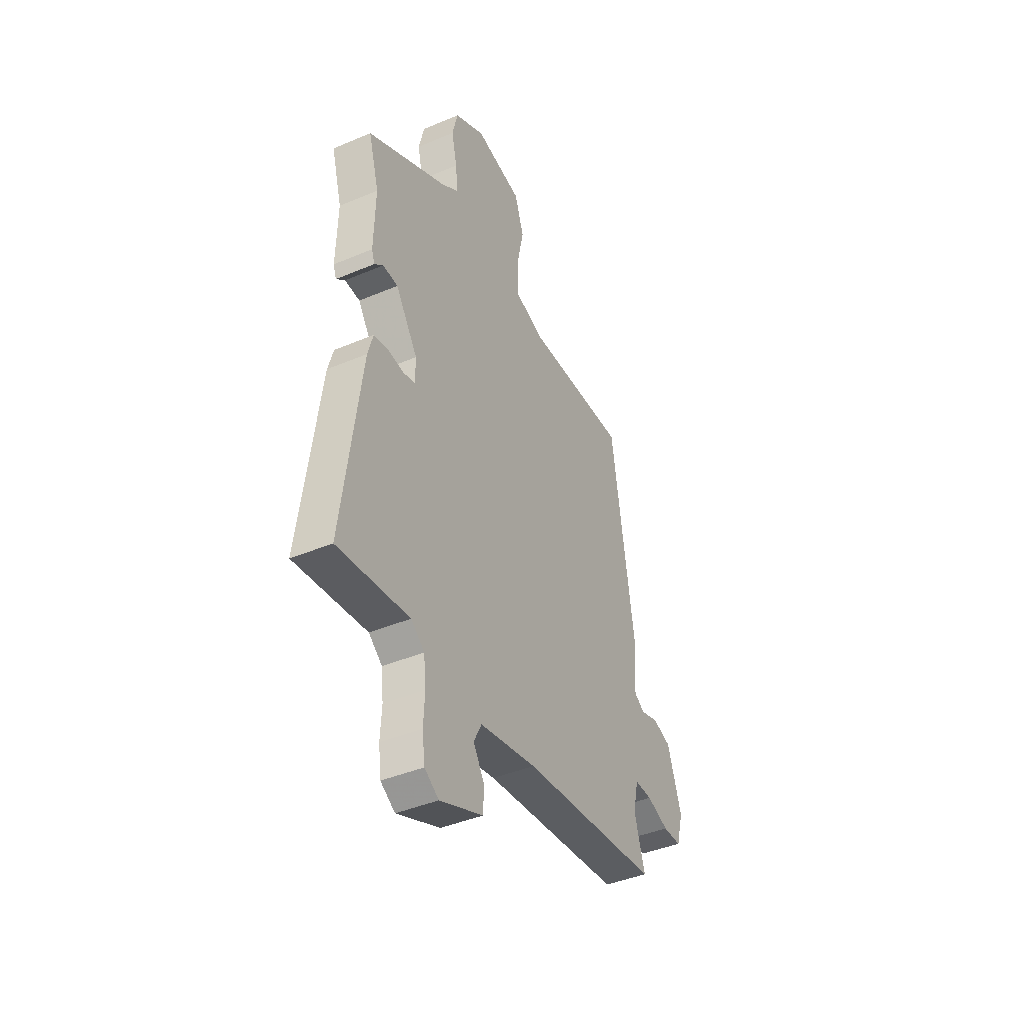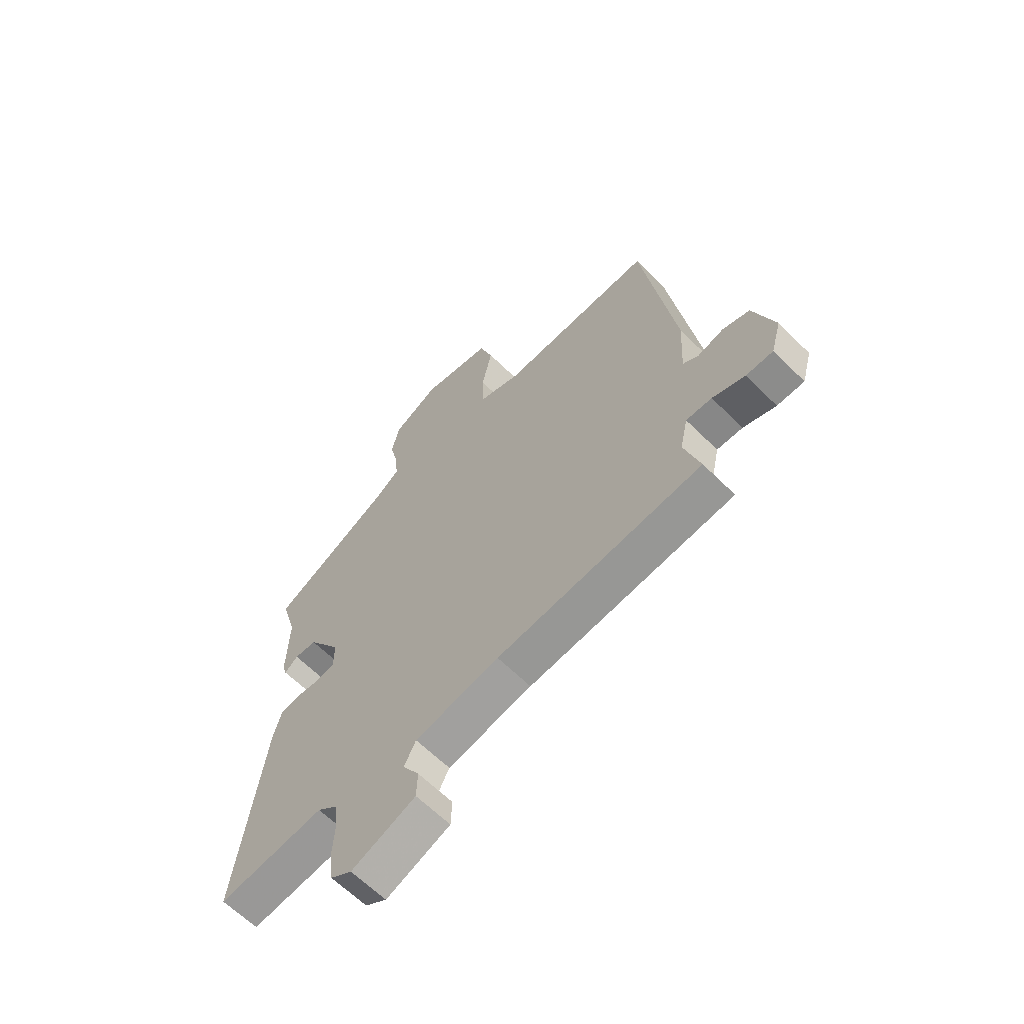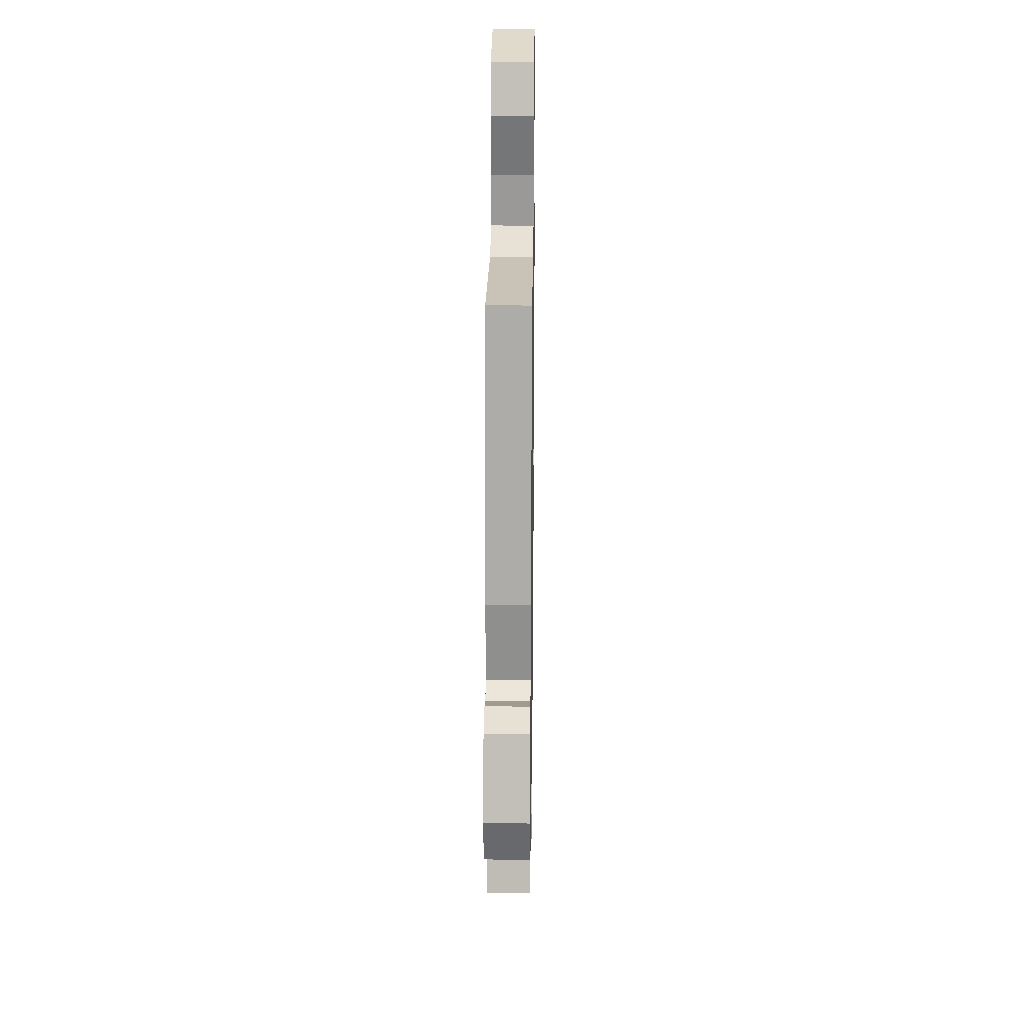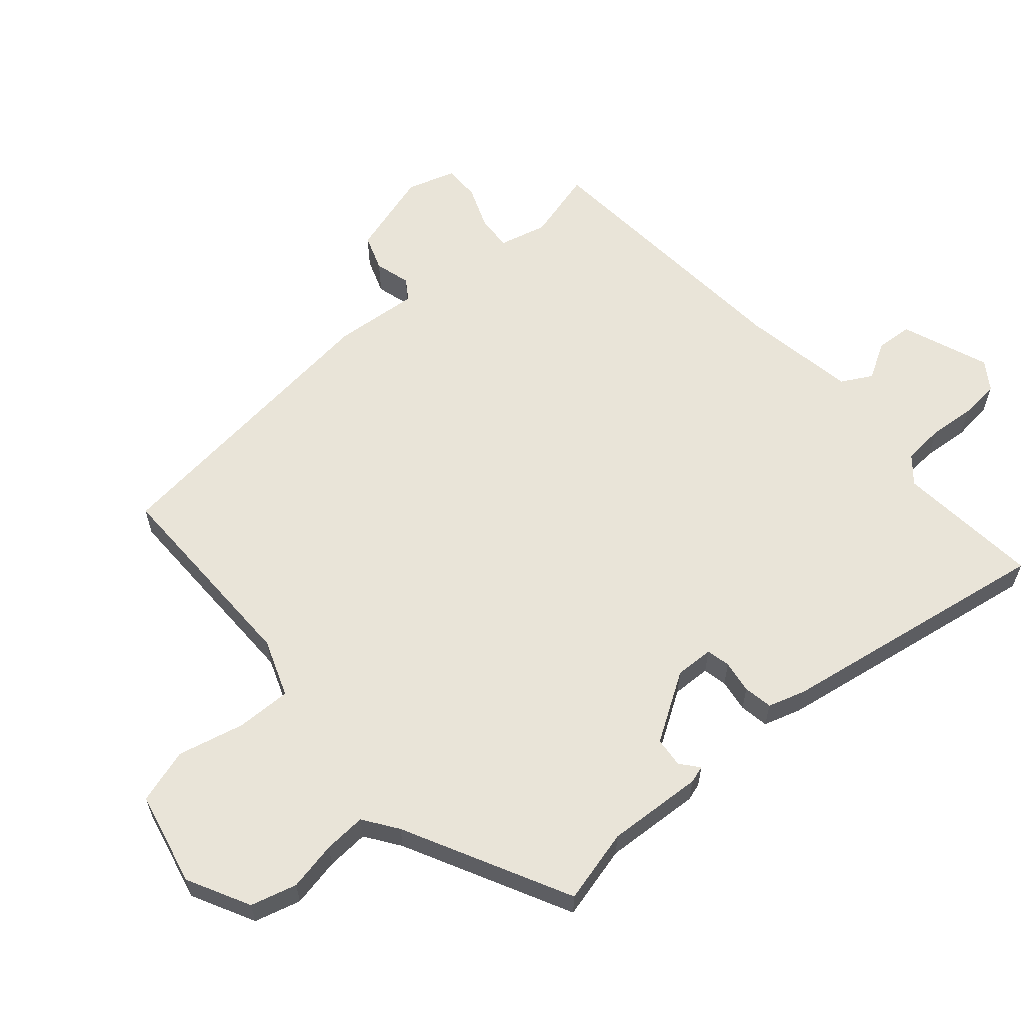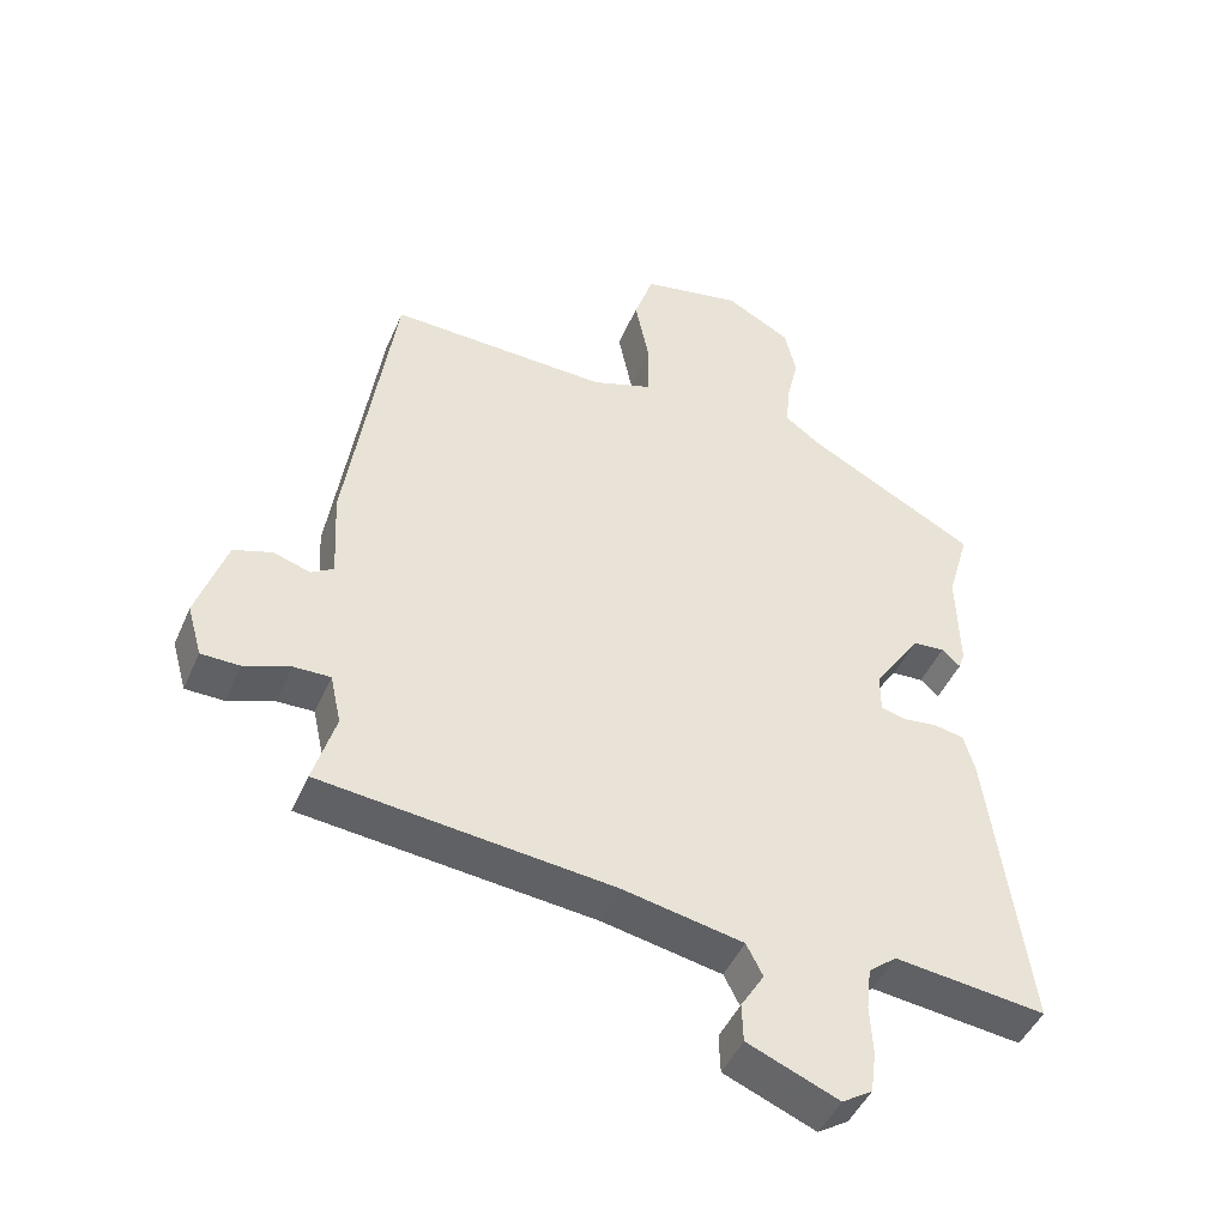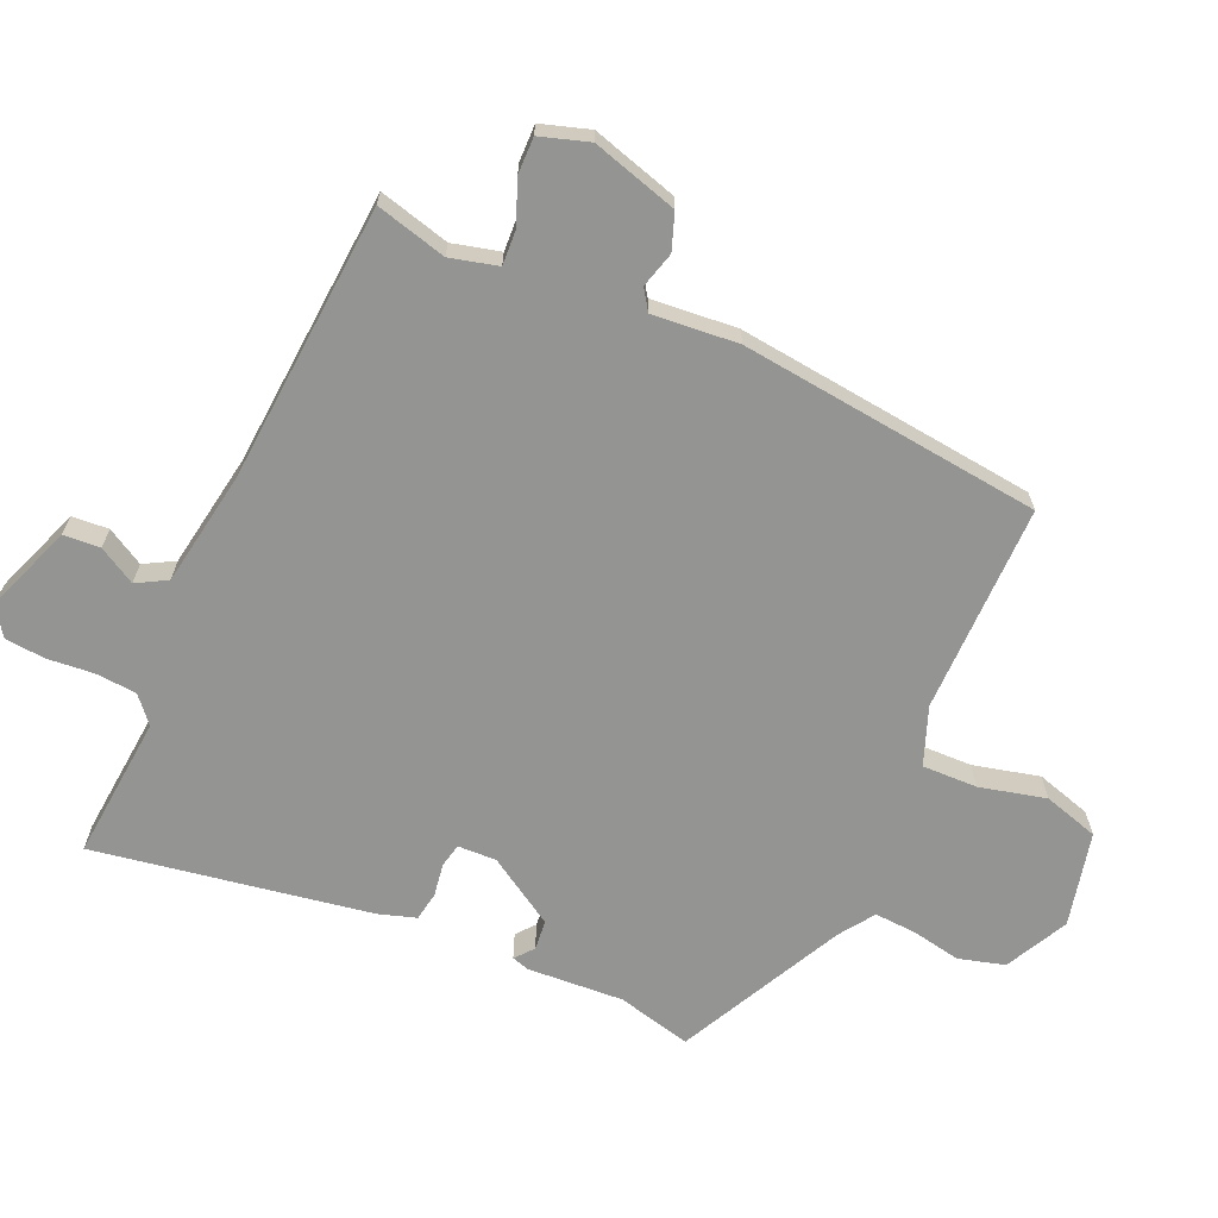
<metadata>
{"format":"obj","ext":"obj","renderer":"f3d","projection":"perspective","resolution":1024,"background":"white","views":[{"elev":-42.0,"azim":116.9,"up":"+Z"},{"elev":-63.3,"azim":-135.0,"up":"+Z"},{"elev":21.6,"azim":-89.2,"up":"+Z"},{"elev":60.6,"azim":50.9,"up":"+Y"},{"elev":-45.9,"azim":-22.6,"up":"+Z"},{"elev":-67.0,"azim":-111.9,"up":"+Y"}]}
</metadata>
<code>
v 0.5 0.07 0.39
v 0.468 0.07 0.278
v 0.472 0.07 0.131
v 0.463 0.07 0.105
v 0.436 0.07 0.129
v 0.39 0.07 0.126
v 0.322 0.07 0.025
v 0.322 0.07 -0.034
v 0.358 0.07 -0.043
v 0.408 0.07 -0.037
v 0.452 0.07 -0.046
v 0.468 0.07 -0.103
v 0.524 0.07 -0.526
v 0.305 0.07 -0.499
v 0.264 0.07 -0.532
v 0.257 0.07 -0.595
v 0.261 0.07 -0.666
v 0.253 0.07 -0.727
v 0.209 0.07 -0.755
v 0.077 0.07 -0.7
v 0.075 0.07 -0.644
v 0.109 0.07 -0.589
v 0.085 0.07 -0.542
v -0.089 0.07 -0.507
v -0.512 0.07 -0.461
v -0.48 0.07 -0.354
v -0.496 0.07 -0.281
v -0.549 0.07 -0.282
v -0.616 0.07 -0.306
v -0.672 0.07 -0.305
v -0.693 0.07 -0.23
v -0.65 0.07 -0.101
v -0.594 0.07 -0.083
v -0.54 0.07 -0.1
v -0.508 0.07 -0.08
v -0.515 0.07 0.051
v -0.447 0.07 0.509
v -0.129 0.07 0.497
v -0.04 0.07 0.527
v -0.039 0.07 0.611
v -0.06 0.07 0.713
v -0.032 0.07 0.796
v 0.113 0.07 0.824
v 0.207 0.07 0.772
v 0.224 0.07 0.701
v 0.207 0.07 0.627
v 0.201 0.07 0.563
v 0.252 0.07 0.525
v 0.5 0 0.39
v 0.468 0 0.278
v 0.472 0 0.131
v 0.463 0 0.105
v 0.436 0 0.129
v 0.39 0 0.126
v 0.322 0 0.025
v 0.322 0 -0.034
v 0.358 0 -0.043
v 0.408 0 -0.037
v 0.452 0 -0.046
v 0.468 0 -0.103
v 0.524 0 -0.526
v 0.305 0 -0.499
v 0.264 0 -0.532
v 0.257 0 -0.595
v 0.261 0 -0.666
v 0.253 0 -0.727
v 0.209 0 -0.755
v 0.077 0 -0.7
v 0.075 0 -0.644
v 0.109 0 -0.589
v 0.085 0 -0.542
v -0.089 0 -0.507
v -0.512 0 -0.461
v -0.48 0 -0.354
v -0.496 0 -0.281
v -0.549 0 -0.282
v -0.616 0 -0.306
v -0.672 0 -0.305
v -0.693 0 -0.23
v -0.65 0 -0.101
v -0.594 0 -0.083
v -0.54 0 -0.1
v -0.508 0 -0.08
v -0.515 0 0.051
v -0.447 0 0.509
v -0.129 0 0.497
v -0.04 0 0.527
v -0.039 0 0.611
v -0.06 0 0.713
v -0.032 0 0.796
v 0.113 0 0.824
v 0.207 0 0.772
v 0.224 0 0.701
v 0.207 0 0.627
v 0.201 0 0.563
v 0.252 0 0.525
f 43 44 45 46
f 43 46 47
f 40 41 42 43
f 39 40 43 47
f 38 39 47 48
f 35 36 37 38
f 31 32 33 34
f 31 34 35
f 28 29 30 31
f 27 28 31 35
f 26 27 35 38
f 24 25 26 38
f 19 20 21 22
f 19 22 23
f 16 17 18 19
f 15 16 19 23
f 14 15 23 24
f 12 13 14
f 9 10 11 12
f 8 9 12 14
f 7 8 14 24
f 2 3 4 5
f 2 5 6
f 7 24 38 48
f 6 7 48
f 1 2 6 48
f 94 93 92 91
f 95 94 91
f 91 90 89 88
f 95 91 88 87
f 96 95 87 86
f 86 85 84 83
f 82 81 80 79
f 83 82 79
f 79 78 77 76
f 83 79 76 75
f 86 83 75 74
f 86 74 73 72
f 70 69 68 67
f 71 70 67
f 67 66 65 64
f 71 67 64 63
f 72 71 63 62
f 62 61 60
f 60 59 58 57
f 62 60 57 56
f 72 62 56 55
f 53 52 51 50
f 54 53 50
f 96 86 72 55
f 96 55 54
f 96 54 50 49
f 1 49 50 2
f 2 50 51 3
f 3 51 52 4
f 4 52 53 5
f 5 53 54 6
f 6 54 55 7
f 7 55 56 8
f 8 56 57 9
f 9 57 58 10
f 10 58 59 11
f 11 59 60 12
f 12 60 61 13
f 13 61 62 14
f 14 62 63 15
f 15 63 64 16
f 16 64 65 17
f 17 65 66 18
f 18 66 67 19
f 19 67 68 20
f 20 68 69 21
f 21 69 70 22
f 22 70 71 23
f 23 71 72 24
f 24 72 73 25
f 25 73 74 26
f 26 74 75 27
f 27 75 76 28
f 28 76 77 29
f 29 77 78 30
f 30 78 79 31
f 31 79 80 32
f 32 80 81 33
f 33 81 82 34
f 34 82 83 35
f 35 83 84 36
f 36 84 85 37
f 37 85 86 38
f 38 86 87 39
f 39 87 88 40
f 40 88 89 41
f 41 89 90 42
f 42 90 91 43
f 43 91 92 44
f 44 92 93 45
f 45 93 94 46
f 46 94 95 47
f 47 95 96 48
f 48 96 49 1

</code>
